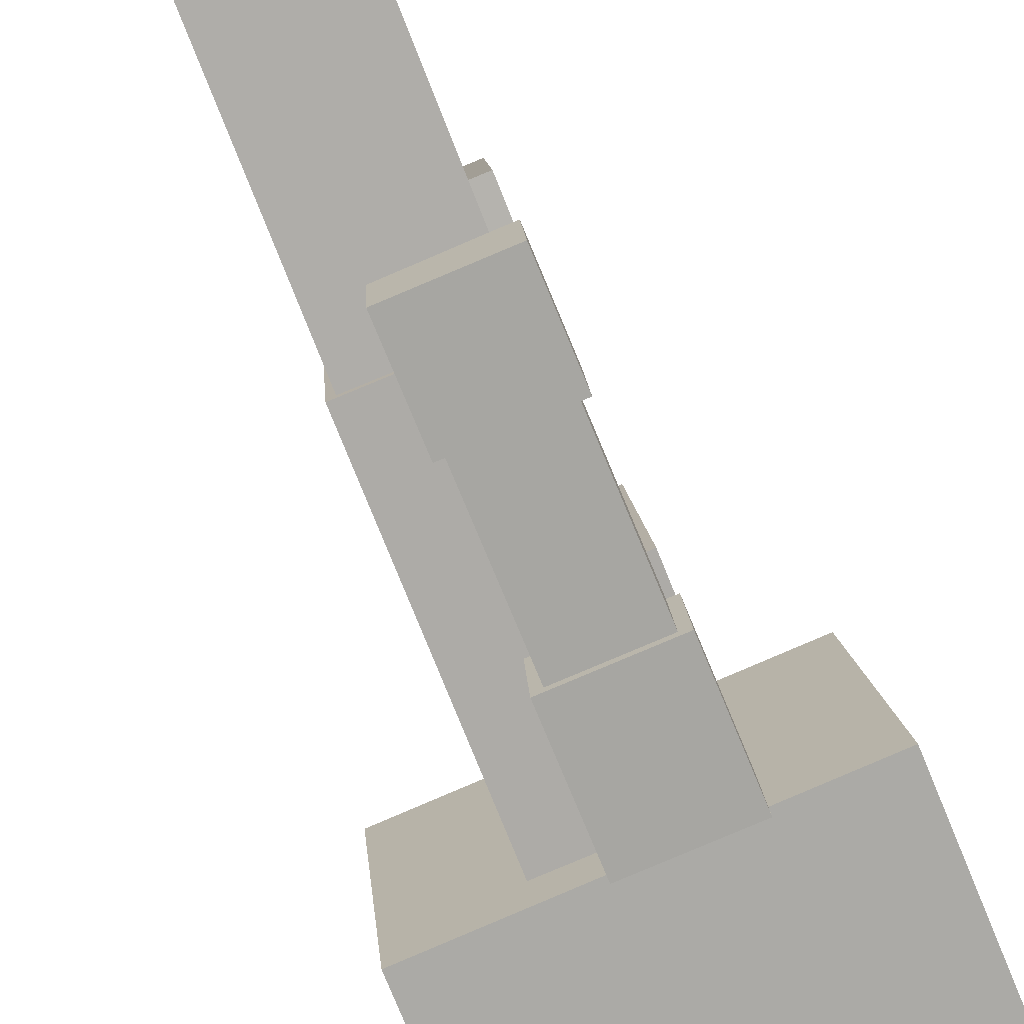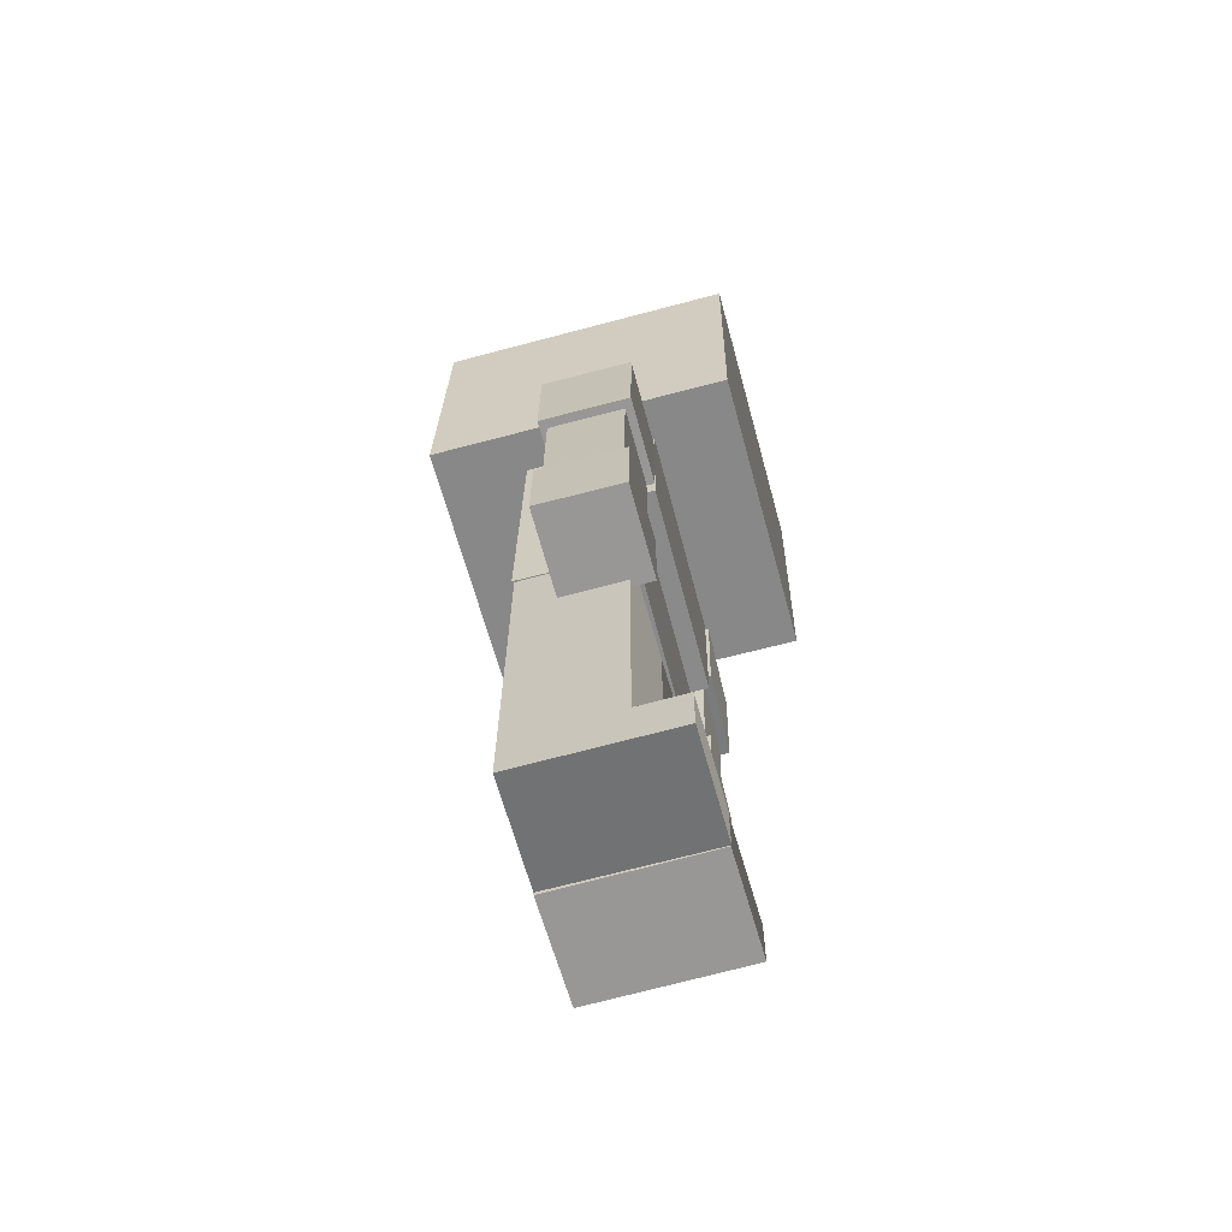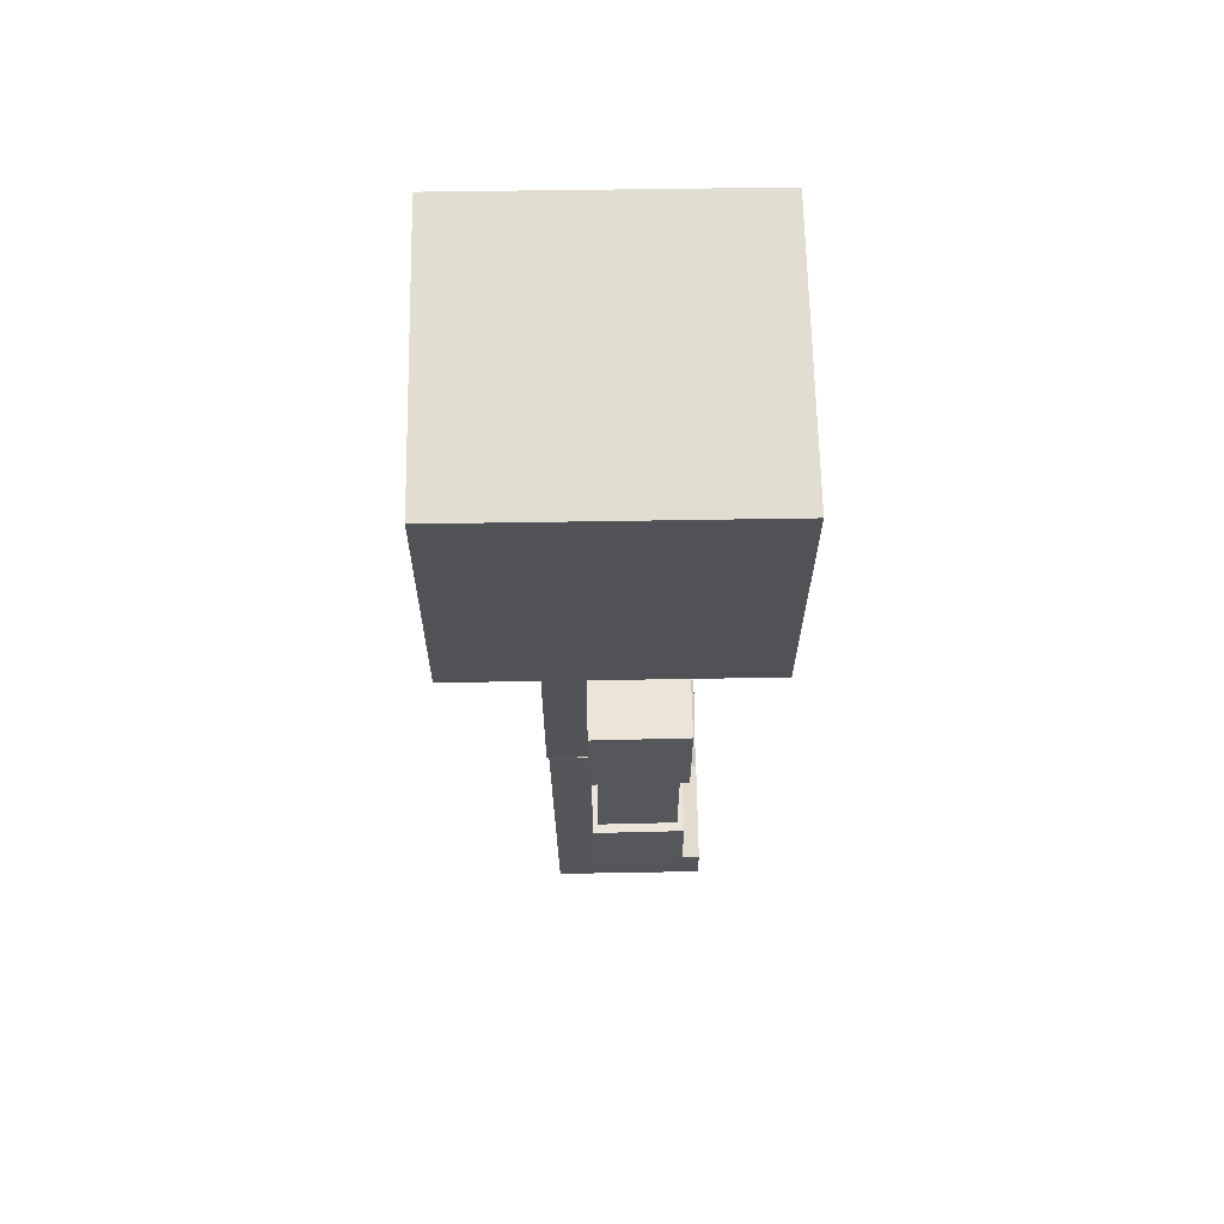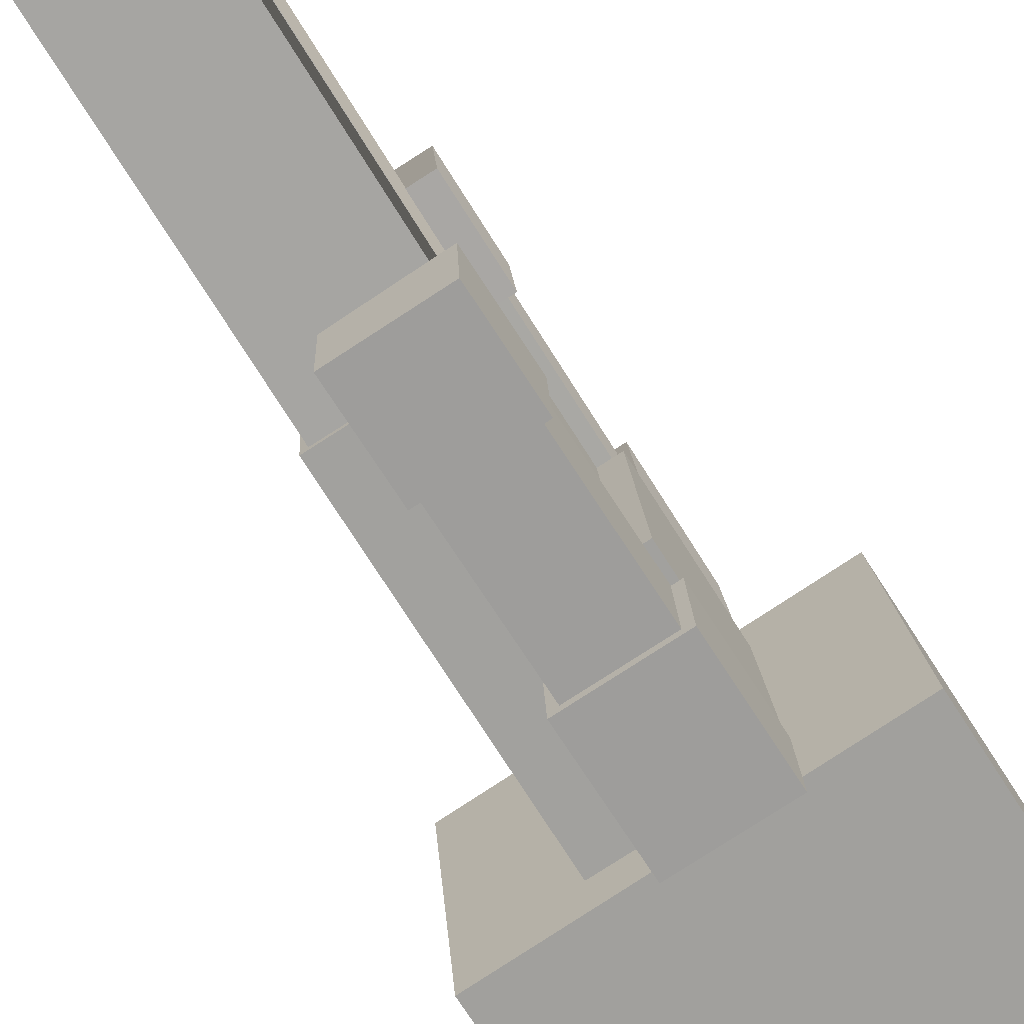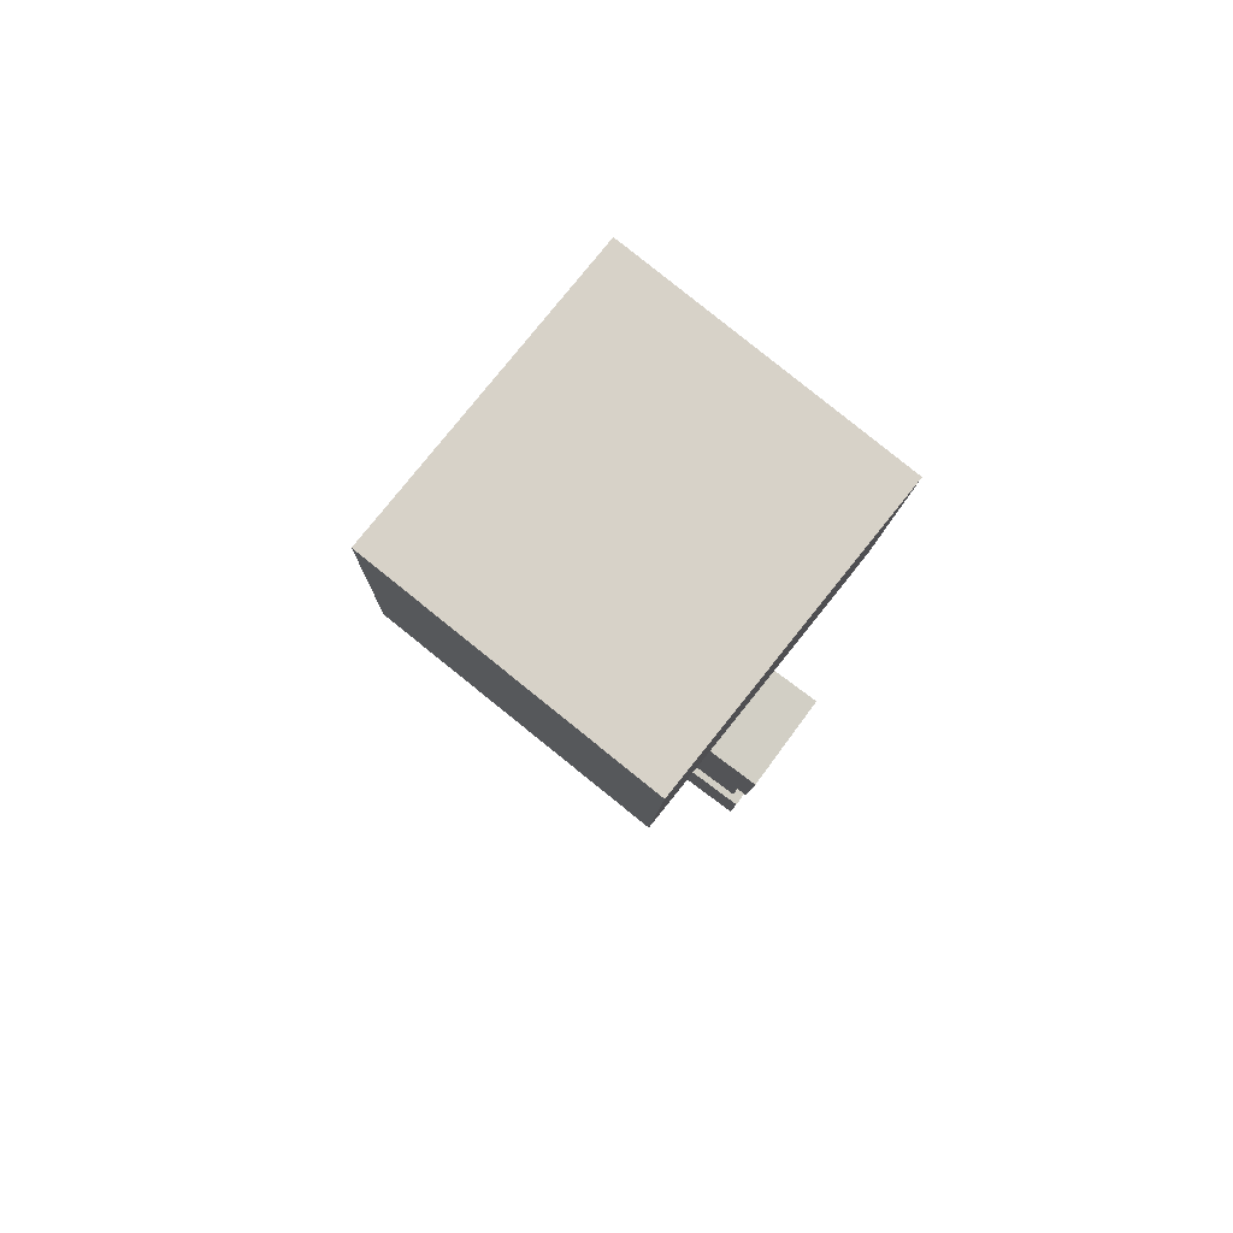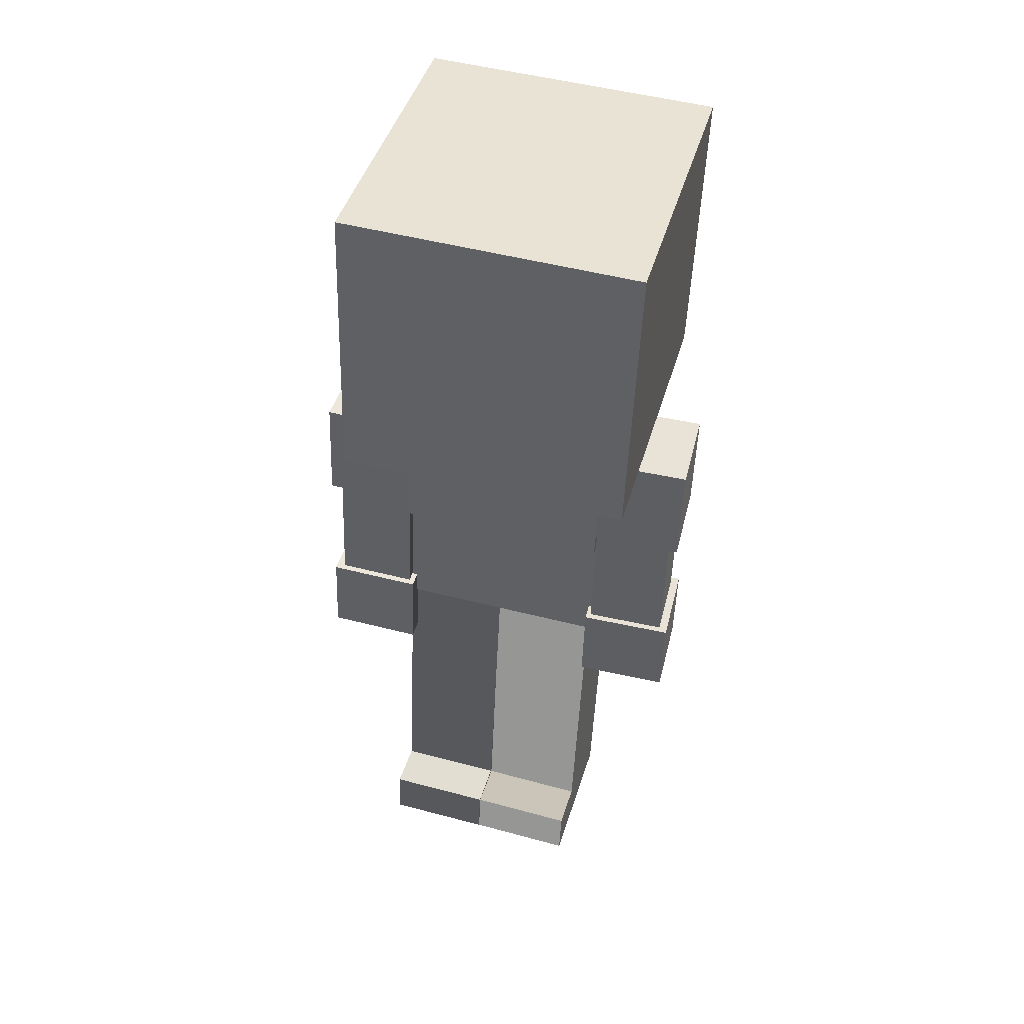
<metadata>
{"format":"obj","ext":"obj","renderer":"f3d","projection":"perspective","resolution":1024,"background":"white","views":[{"elev":-76.4,"azim":-158.1,"up":"+Y"},{"elev":-63.4,"azim":-169.8,"up":"+Z"},{"elev":67.2,"azim":173.8,"up":"+Z"},{"elev":-72.0,"azim":-147.7,"up":"+Y"},{"elev":79.0,"azim":-56.4,"up":"+Z"},{"elev":43.2,"azim":-79.5,"up":"+Z"}]}
</metadata>
<code>
g Enemy76_mesh
v 0.1097 0.1333 0.5425
v -0.1343 -0.1983 0.527
v -0.107 0.1503 0.5423
v 0.08231 -0.2153 0.5271
v -0.102 -0.1804 0.06402
v 0.1115 0.1535 0.07945
v -0.07463 0.1681 0.07936
v 0.08414 -0.1951 0.06411
v -0.1029 -0.1905 0.2931
v -0.1343 -0.1983 0.527
v 0.08231 -0.2153 0.5271
v -0.1334 -0.1881 0.2931
v 0.08414 -0.1951 0.06411
v -0.102 -0.1804 0.06402
v 0.08231 -0.2153 0.5271
v 0.1115 0.1535 0.07945
v 0.08414 -0.1951 0.06411
v 0.1097 0.1333 0.5425
v 0.1097 0.1333 0.5425
v -0.07463 0.1681 0.07936
v 0.1115 0.1535 0.07945
v -0.07553 0.1581 0.3084
v -0.106 0.1605 0.3084
v -0.107 0.1503 0.5423
v -0.102 -0.1804 0.06402
v -0.07553 0.1581 0.3084
v -0.1029 -0.1905 0.2931
v -0.07463 0.1681 0.07936
v -0.1343 -0.1983 0.527
v -0.106 0.1605 0.3084
v -0.107 0.1503 0.5423
v -0.1334 -0.1881 0.2931
v -0.07553 0.1581 0.3084
v -0.1334 -0.1881 0.2931
v -0.1029 -0.1905 0.2931
v -0.106 0.1605 0.3084
v -0.1009 -0.1781 0.06301
v 0.09126 -0.02225 0.06826
v 0.07312 -0.1962 0.06162
v -0.08279 -0.004143 0.06966
v -0.1826 -0.1472 -0.5225
v 0.08892 0.000381 -0.5178
v -0.1645 0.02674 -0.5158
v 0.07078 -0.1735 -0.5245
v -0.1645 0.02674 -0.5158
v -0.1823 -0.1505 -0.4375
v -0.1826 -0.1472 -0.5225
v -0.1642 0.02346 -0.4308
v -0.1029 -0.1587 -0.4381
v -0.1642 0.02346 -0.4308
v -0.08479 0.0152 -0.4315
v -0.1823 -0.1505 -0.4375
v -0.1029 -0.1587 -0.4381
v 0.07312 -0.1962 0.06162
v 0.07078 -0.1735 -0.5245
v -0.1009 -0.1781 0.06301
v -0.1826 -0.1472 -0.5225
v -0.1823 -0.1505 -0.4375
v 0.07078 -0.1735 -0.5245
v 0.09126 -0.02225 0.06826
v 0.08892 0.000381 -0.5178
v 0.07312 -0.1962 0.06162
v 0.08892 0.000381 -0.5178
v -0.08279 -0.004143 0.06966
v -0.08479 0.0152 -0.4315
v 0.09126 -0.02225 0.06826
v -0.1642 0.02346 -0.4308
v -0.1645 0.02674 -0.5158
v -0.08479 0.0152 -0.4315
v -0.1009 -0.1781 0.06301
v -0.1029 -0.1587 -0.4381
v -0.08279 -0.004143 0.06966
v -0.083 -0.005 0.07047
v 0.1076 0.1528 0.07624
v 0.09123 -0.02129 0.06887
v -0.06666 0.1691 0.07784
v -0.1655 0.02753 -0.5148
v 0.1045 0.1779 -0.5098
v -0.1491 0.2016 -0.5074
v 0.0882 0.003817 -0.5171
v -0.1491 0.2016 -0.5074
v -0.165 0.02389 -0.4298
v -0.1655 0.02753 -0.5148
v -0.1487 0.198 -0.4225
v -0.08559 0.01647 -0.4306
v -0.1487 0.198 -0.4225
v -0.06925 0.1905 -0.4232
v -0.165 0.02389 -0.4298
v -0.08559 0.01647 -0.4306
v 0.09123 -0.02129 0.06887
v 0.0882 0.003817 -0.5171
v -0.083 -0.005 0.07047
v -0.1655 0.02753 -0.5148
v -0.165 0.02389 -0.4298
v 0.0882 0.003817 -0.5171
v 0.1076 0.1528 0.07624
v 0.1045 0.1779 -0.5098
v 0.09123 -0.02129 0.06887
v 0.1045 0.1779 -0.5098
v -0.06666 0.1691 0.07784
v -0.06925 0.1905 -0.4232
v 0.1076 0.1528 0.07624
v -0.1487 0.198 -0.4225
v -0.1491 0.2016 -0.5074
v -0.06925 0.1905 -0.4232
v -0.083 -0.005 0.07047
v -0.08559 0.01647 -0.4306
v -0.06666 0.1691 0.07784
v -0.004324 -0.3183 -0.01359
v -0.004408 -0.2026 0.5114
v 0.00244 -0.1876 -0.009661
v -0.01117 -0.3333 0.5075
v -0.1267 -0.3119 -0.01497
v -0.1267 -0.1962 0.5101
v -0.1335 -0.327 0.5061
v -0.1199 -0.1812 -0.01104
v 0.00244 -0.1876 -0.009661
v -0.1267 -0.1962 0.5101
v -0.1199 -0.1812 -0.01104
v -0.004408 -0.2026 0.5114
v -0.01117 -0.3333 0.5075
v -0.1267 -0.3119 -0.01497
v -0.1335 -0.327 0.5061
v -0.004324 -0.3183 -0.01359
v -0.1297 -0.1731 -0.01806
v 0.005338 -0.3323 -0.02102
v 0.01319 -0.1805 -0.01645
v -0.1375 -0.3249 -0.02262
v -0.1315 -0.1772 0.1227
v 0.00354 -0.3365 0.1197
v -0.1393 -0.329 0.1181
v 0.01139 -0.1847 0.1243
v -0.1297 -0.1731 -0.01806
v -0.1393 -0.329 0.1181
v -0.1375 -0.3249 -0.02262
v -0.1315 -0.1772 0.1227
v -0.1375 -0.3249 -0.02262
v 0.00354 -0.3365 0.1197
v 0.005338 -0.3323 -0.02102
v -0.1393 -0.329 0.1181
v 0.005338 -0.3323 -0.02102
v 0.01139 -0.1847 0.1243
v 0.01319 -0.1805 -0.01645
v 0.00354 -0.3365 0.1197
v 0.01319 -0.1805 -0.01645
v -0.1315 -0.1772 0.1227
v -0.1297 -0.1731 -0.01806
v 0.01139 -0.1847 0.1243
v -0.1377 -0.1904 0.3383
v 0.003069 -0.3443 0.3356
v 0.01063 -0.1982 0.34
v -0.1453 -0.3365 0.3339
v -0.14 -0.1956 0.5148
v 0.000814 -0.3494 0.5121
v -0.1475 -0.3417 0.5105
v 0.008373 -0.2034 0.5165
v -0.1377 -0.1904 0.3383
v -0.1475 -0.3417 0.5105
v -0.1453 -0.3365 0.3339
v -0.14 -0.1956 0.5148
v -0.1453 -0.3365 0.3339
v 0.000814 -0.3494 0.5121
v 0.003069 -0.3443 0.3356
v -0.1475 -0.3417 0.5105
v 0.003069 -0.3443 0.3356
v 0.008373 -0.2034 0.5165
v 0.01063 -0.1982 0.34
v 0.000814 -0.3494 0.5121
v 0.01063 -0.1982 0.34
v -0.14 -0.1956 0.5148
v -0.1377 -0.1904 0.3383
v 0.008373 -0.2034 0.5165
v 0.03067 0.1421 0.5072
v 0.04196 0.2928 -0.008524
v 0.03102 0.1633 -0.0137
v 0.04161 0.2715 0.5124
v -0.09279 0.1525 0.5076
v -0.0815 0.3032 -0.008195
v -0.08185 0.282 0.5128
v -0.09244 0.1738 -0.01337
v -0.09279 0.1525 0.5076
v 0.03102 0.1633 -0.0137
v -0.09244 0.1738 -0.01337
v 0.03067 0.1421 0.5072
v -0.0815 0.3032 -0.008195
v 0.04161 0.2715 0.5124
v -0.08185 0.282 0.5128
v 0.04196 0.2928 -0.008524
v -0.09369 0.305 0.3418
v 0.04209 0.1476 0.3356
v 0.05434 0.2925 0.3414
v -0.1059 0.1601 0.336
v -0.09381 0.2979 0.5183
v 0.04196 0.1405 0.5121
v -0.1061 0.153 0.5125
v 0.05422 0.2854 0.5179
v -0.09369 0.305 0.3418
v -0.1061 0.153 0.5125
v -0.1059 0.1601 0.336
v -0.09381 0.2979 0.5183
v -0.1059 0.1601 0.336
v 0.04196 0.1405 0.5121
v 0.04209 0.1476 0.3356
v -0.1061 0.153 0.5125
v 0.04209 0.1476 0.3356
v 0.05422 0.2854 0.5179
v 0.05434 0.2925 0.3414
v 0.04196 0.1405 0.5121
v 0.05434 0.2925 0.3414
v -0.09381 0.2979 0.5183
v -0.09369 0.305 0.3418
v 0.05422 0.2854 0.5179
v -0.09076 0.3184 -0.01473
v 0.03887 0.1533 -0.02124
v 0.05182 0.3064 -0.01511
v -0.1037 0.1653 -0.02086
v -0.09086 0.3128 0.126
v 0.03877 0.1477 0.1195
v -0.1038 0.1597 0.1198
v 0.05172 0.3008 0.1256
v -0.09076 0.3184 -0.01473
v -0.1038 0.1597 0.1198
v -0.1037 0.1653 -0.02086
v -0.09086 0.3128 0.126
v -0.1037 0.1653 -0.02086
v 0.03877 0.1477 0.1195
v 0.03887 0.1533 -0.02124
v -0.1038 0.1597 0.1198
v 0.03887 0.1533 -0.02124
v 0.05172 0.3008 0.1256
v 0.05182 0.3064 -0.01511
v 0.03877 0.1477 0.1195
v 0.05182 0.3064 -0.01511
v -0.09086 0.3128 0.126
v -0.09076 0.3184 -0.01473
v 0.05172 0.3008 0.1256
v 0.2195 -0.2951 0.529
v 0.2626 0.1864 0.5465
v -0.2837 -0.25 0.5259
v -0.2405 0.2316 0.5434
v 0.2581 0.1691 1.034
v 0.215 -0.3124 1.017
v -0.2882 -0.2673 1.014
v -0.2451 0.2143 1.031
v 0.215 -0.3124 1.017
v -0.2837 -0.25 0.5259
v -0.2882 -0.2673 1.014
v 0.2195 -0.2951 0.529
v 0.2581 0.1691 1.034
v 0.2195 -0.2951 0.529
v 0.215 -0.3124 1.017
v 0.2626 0.1864 0.5465
v -0.2451 0.2143 1.031
v 0.2626 0.1864 0.5465
v 0.2581 0.1691 1.034
v -0.2405 0.2316 0.5434
v -0.2405 0.2316 0.5434
v -0.2451 0.2143 1.031
v -0.2837 -0.25 0.5259
v -0.2882 -0.2673 1.014
g Enemy76_mesh_0
f -258 -259 -260
f -257 -260 -259
f -254 -255 -256
f -253 -256 -255
f -250 -251 -252
f -249 -252 -251
f -250 -252 -248
f -247 -248 -252
f -244 -245 -246
f -243 -246 -245
f -240 -241 -242
f -241 -239 -242
f -239 -238 -242
f -237 -242 -238
f -234 -235 -236
f -233 -236 -235
f -230 -231 -232
f -229 -232 -231
f -226 -227 -228
f -225 -228 -227
f -222 -223 -224
f -221 -224 -223
f -218 -219 -220
f -217 -220 -219
f -214 -215 -216
f -213 -216 -215
f -210 -211 -212
f -209 -212 -211
f -206 -207 -208
f -205 -208 -207
f -206 -208 -204
f -203 -204 -208
f -200 -201 -202
f -199 -202 -201
f -196 -197 -198
f -195 -198 -197
f -196 -198 -194
f -193 -194 -198
f -190 -191 -192
f -189 -192 -191
f -186 -187 -188
f -185 -188 -187
f -182 -183 -184
f -181 -184 -183
f -178 -179 -180
f -177 -180 -179
f -174 -175 -176
f -173 -176 -175
f -170 -171 -172
f -169 -172 -171
f -170 -172 -168
f -167 -168 -172
f -164 -165 -166
f -163 -166 -165
f -160 -161 -162
f -159 -162 -161
f -160 -162 -158
f -157 -158 -162
f -154 -155 -156
f -153 -156 -155
f -150 -151 -152
f -149 -152 -151
f -146 -147 -148
f -145 -148 -147
f -142 -143 -144
f -141 -144 -143
f -138 -139 -140
f -137 -140 -139
f -134 -135 -136
f -133 -136 -135
f -130 -131 -132
f -129 -132 -131
f -126 -127 -128
f -125 -128 -127
f -122 -123 -124
f -121 -124 -123
f -118 -119 -120
f -117 -120 -119
f -114 -115 -116
f -113 -116 -115
f -110 -111 -112
f -109 -112 -111
f -106 -107 -108
f -105 -108 -107
f -102 -103 -104
f -101 -104 -103
f -98 -99 -100
f -97 -100 -99
f -94 -95 -96
f -93 -96 -95
f -90 -91 -92
f -89 -92 -91
f -86 -87 -88
f -85 -88 -87
f -82 -83 -84
f -81 -84 -83
f -78 -79 -80
f -77 -80 -79
f -74 -75 -76
f -73 -76 -75
f -70 -71 -72
f -69 -72 -71
f -66 -67 -68
f -65 -68 -67
f -62 -63 -64
f -61 -64 -63
f -58 -59 -60
f -57 -60 -59
f -54 -55 -56
f -53 -56 -55
f -50 -51 -52
f -49 -52 -51
f -46 -47 -48
f -45 -48 -47
f -42 -43 -44
f -41 -44 -43
f -38 -39 -40
f -37 -40 -39
f -34 -35 -36
f -33 -36 -35
f -30 -31 -32
f -29 -32 -31
f -26 -27 -28
f -25 -28 -27
f -22 -23 -24
f -22 -21 -23
f -18 -19 -20
f -17 -18 -20
f -14 -15 -16
f -13 -16 -15
f -10 -11 -12
f -9 -12 -11
f -6 -7 -8
f -5 -8 -7
f -2 -3 -4
f -3 -2 -1

</code>
